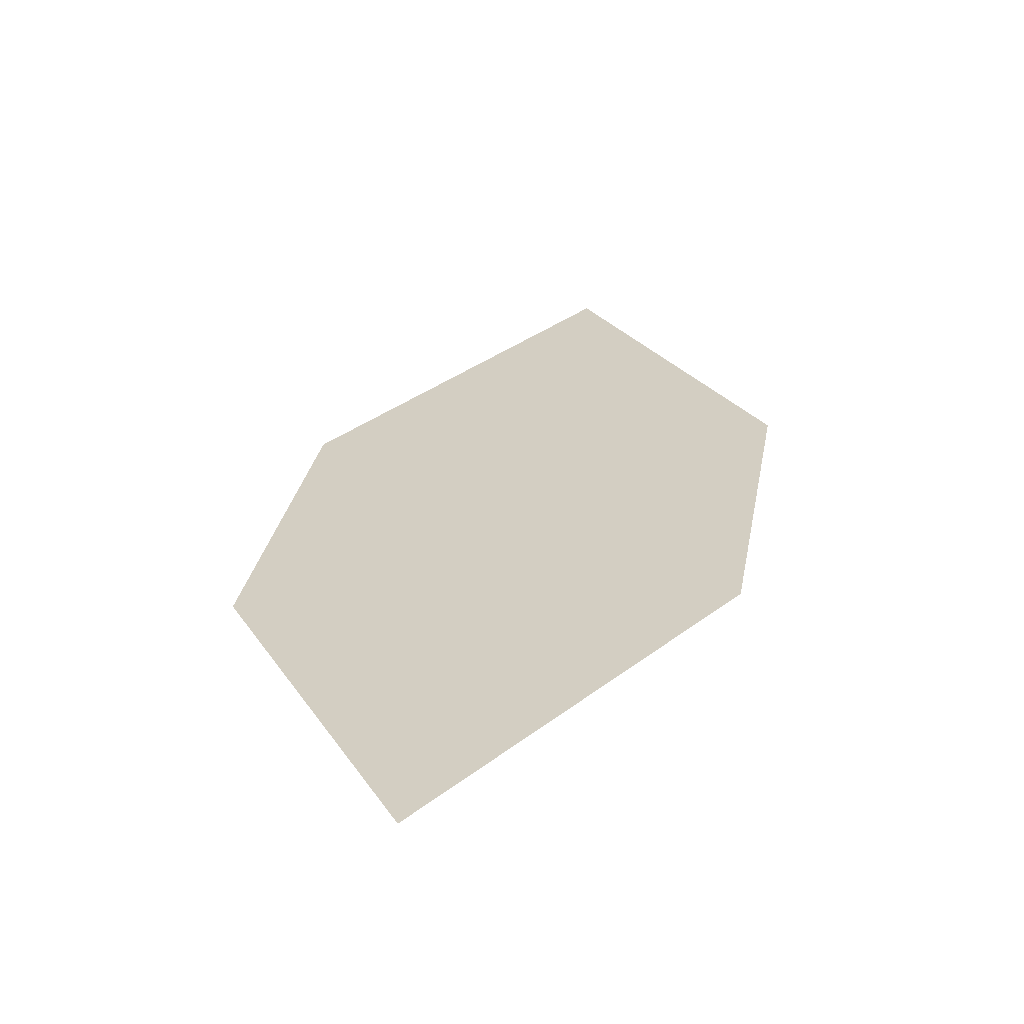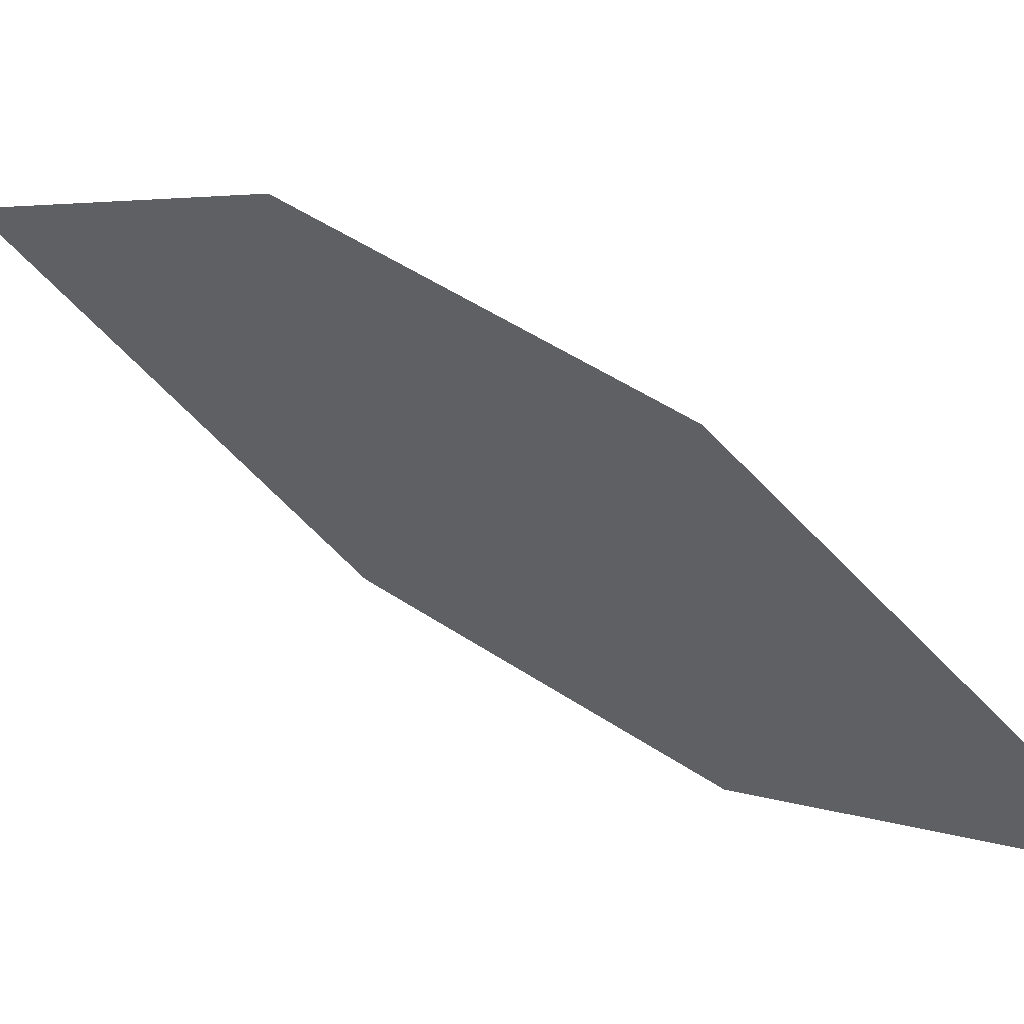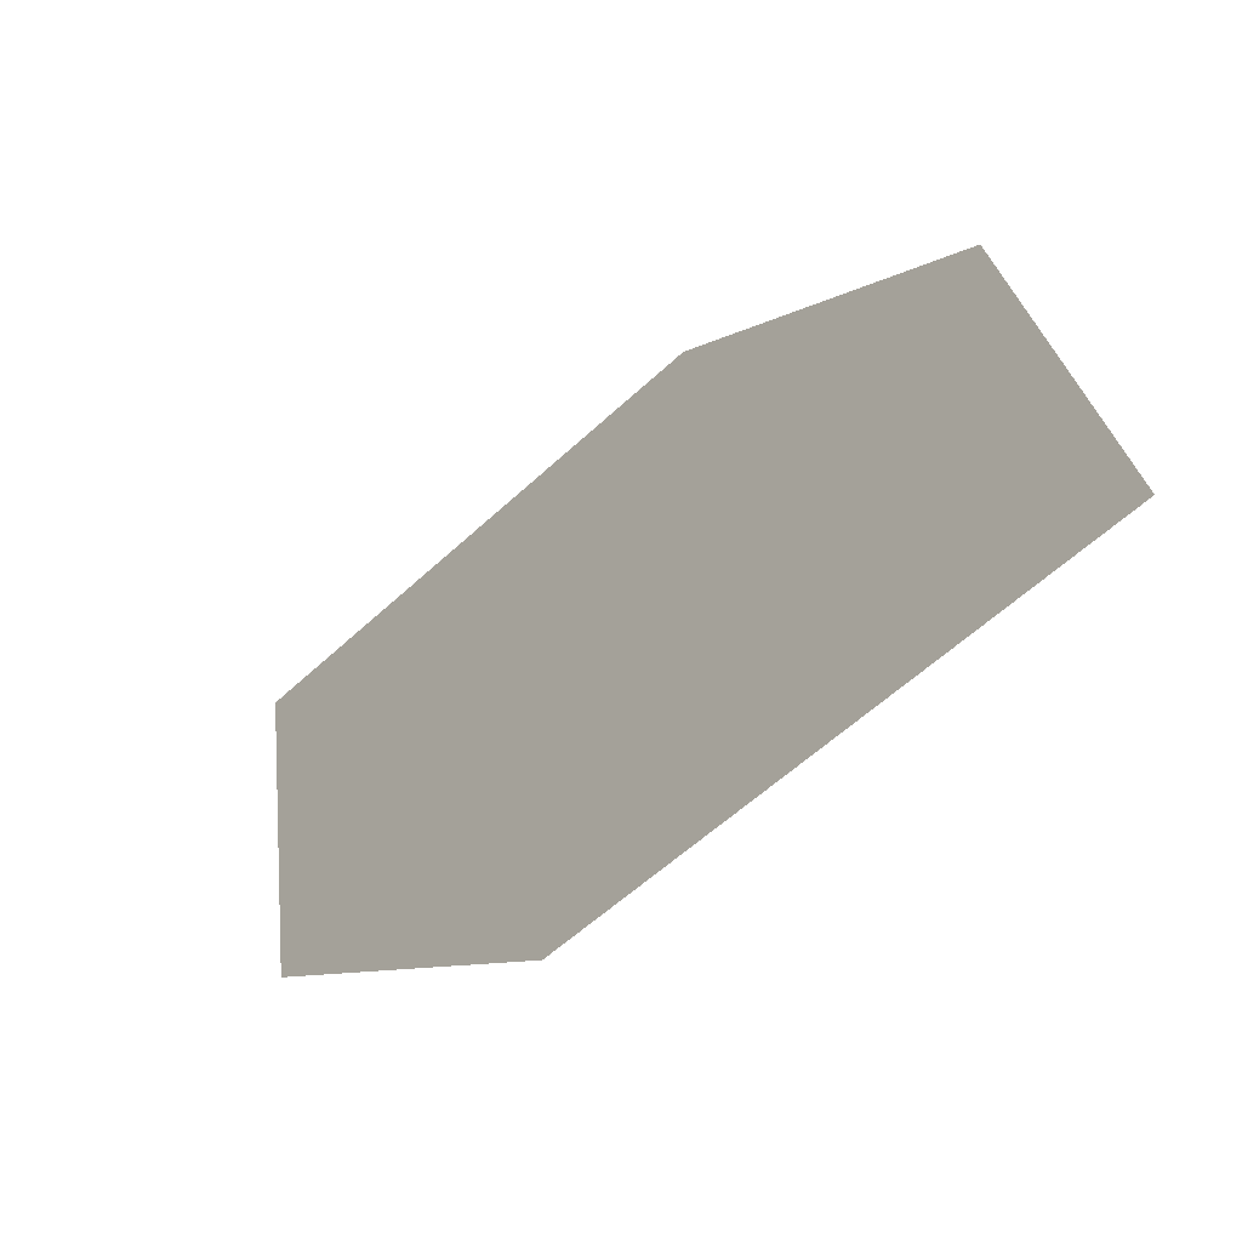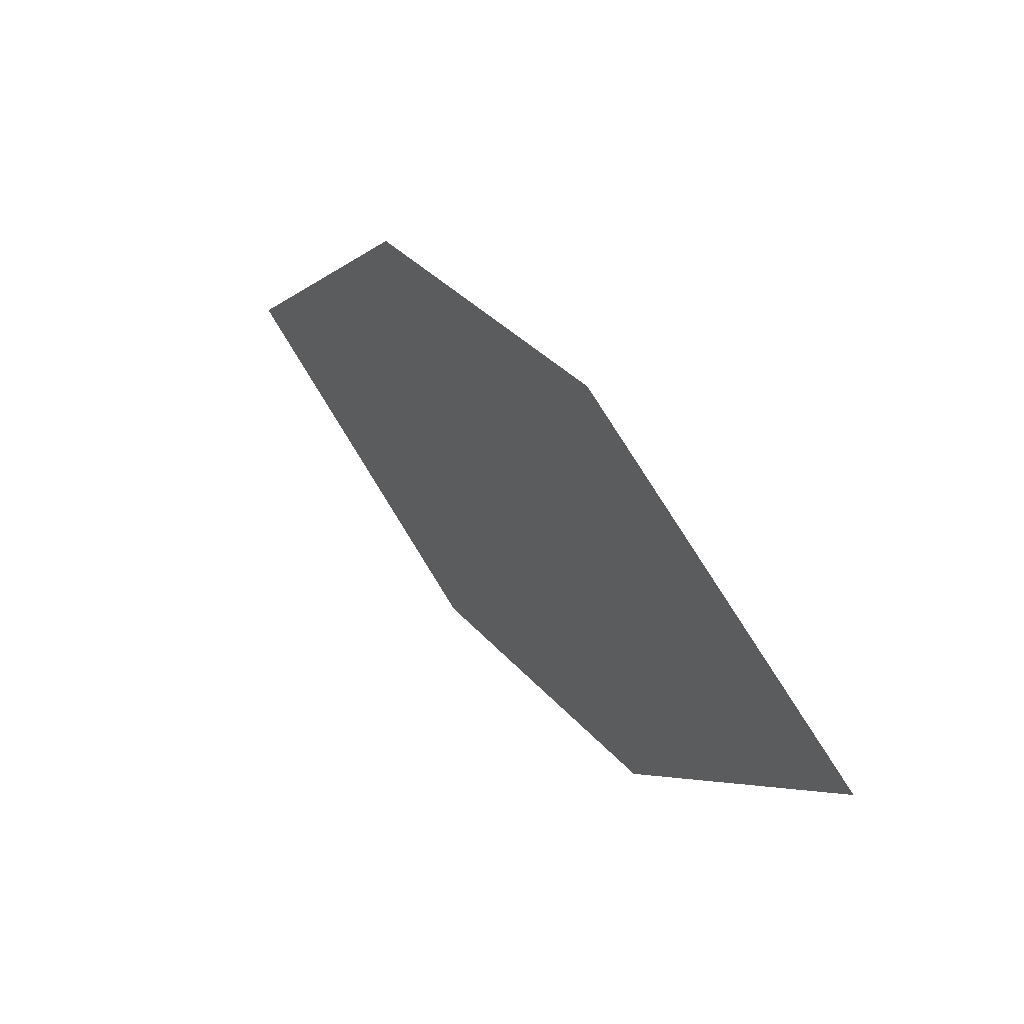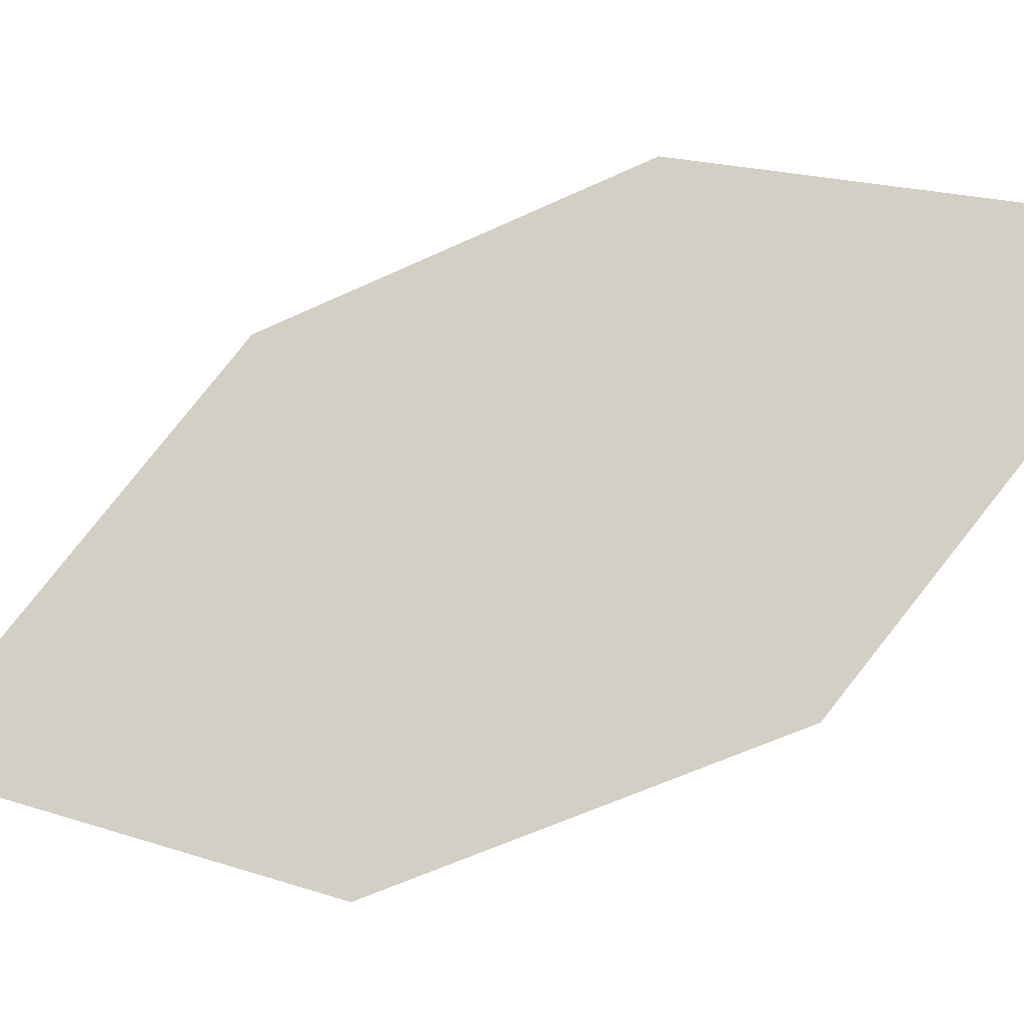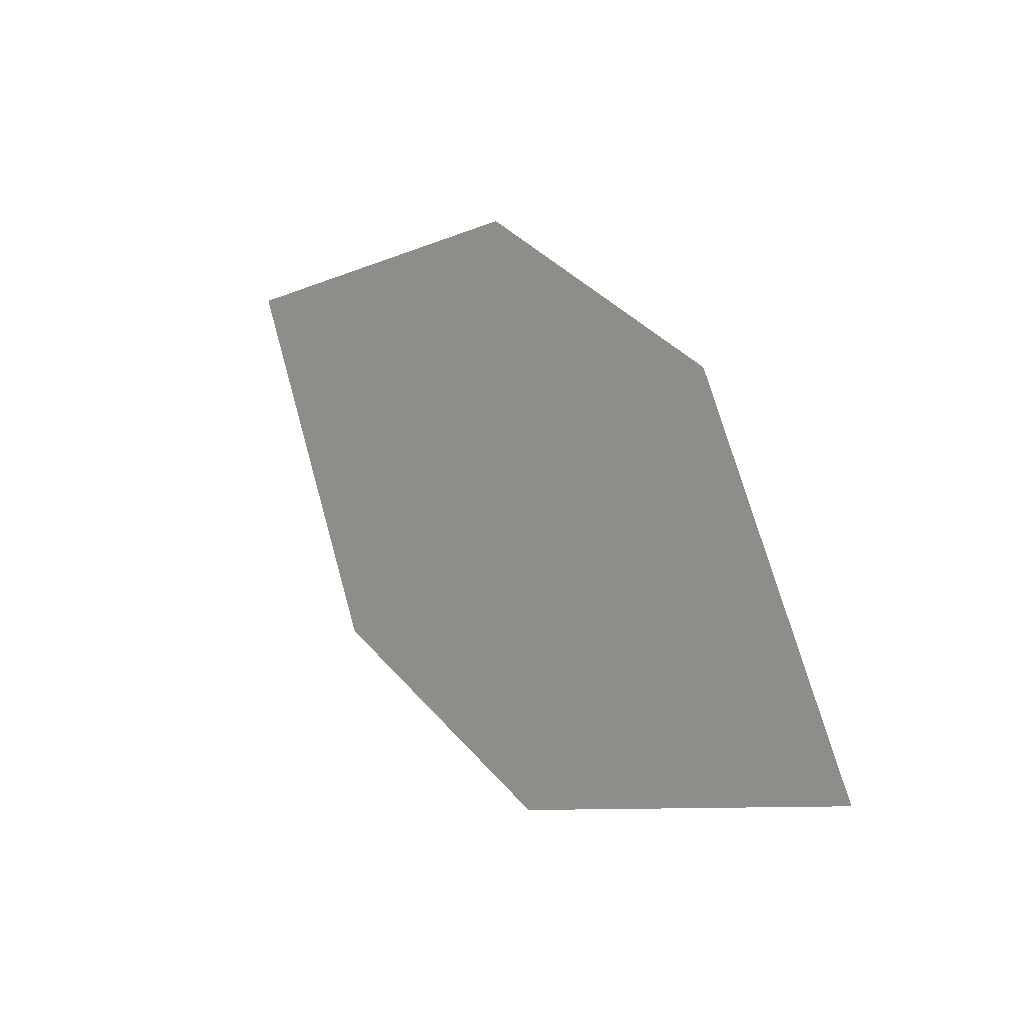
<metadata>
{"format":"obj","ext":"obj","renderer":"f3d","projection":"perspective","resolution":1024,"background":"white","views":[{"elev":-26.6,"azim":-24.2,"up":"+Y"},{"elev":4.3,"azim":91.3,"up":"+Z"},{"elev":21.6,"azim":-57.0,"up":"+Z"},{"elev":-47.1,"azim":-119.7,"up":"+Y"},{"elev":18.1,"azim":-108.2,"up":"+Z"},{"elev":-63.2,"azim":-145.4,"up":"+Y"}]}
</metadata>
<code>
o leaves.173
v 0.1985 0.1027 1.169
v 0.1889 0.1467 1.126
v 0.2474 0.1417 1.169
v 0.2574 0.2272 1.104
v 0.2671 0.1832 1.148
v 0.2085 0.1882 1.104
f 1 4 6 2
f 1 3 5 4

</code>
